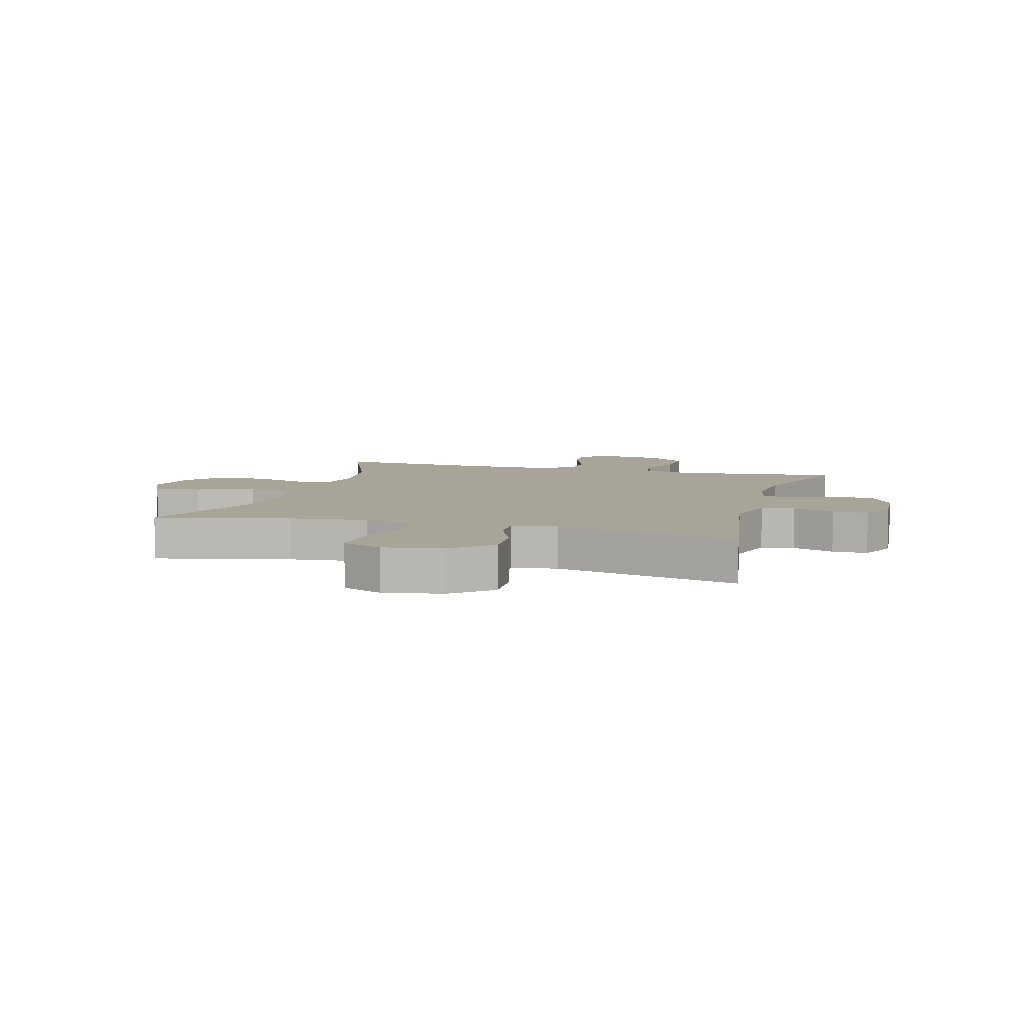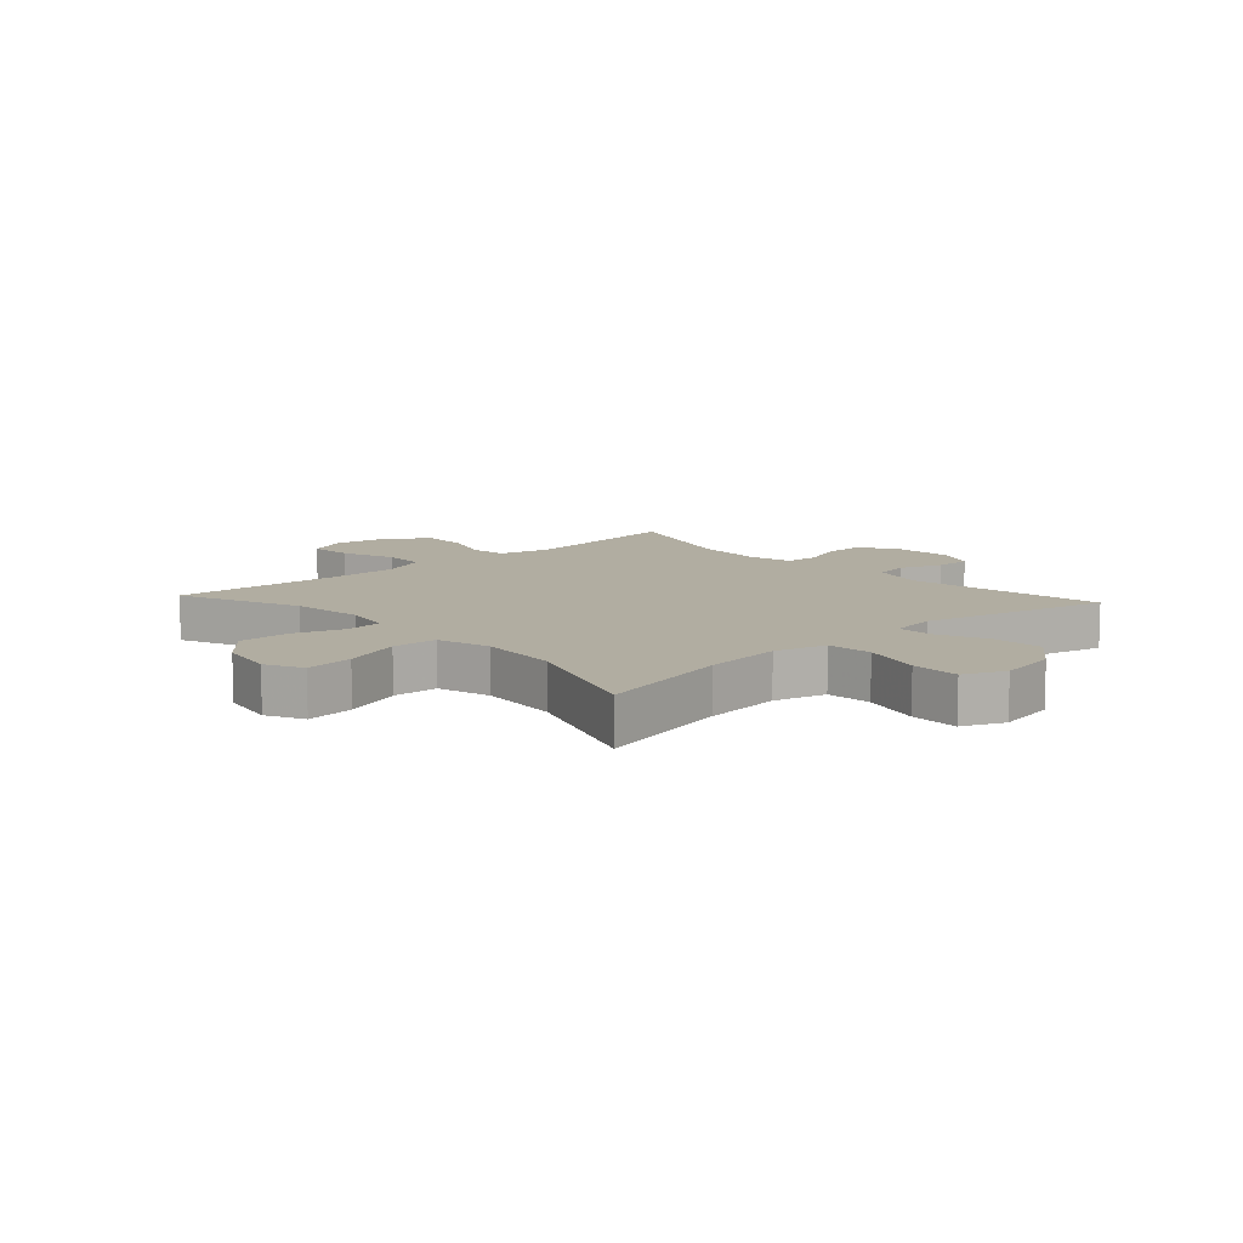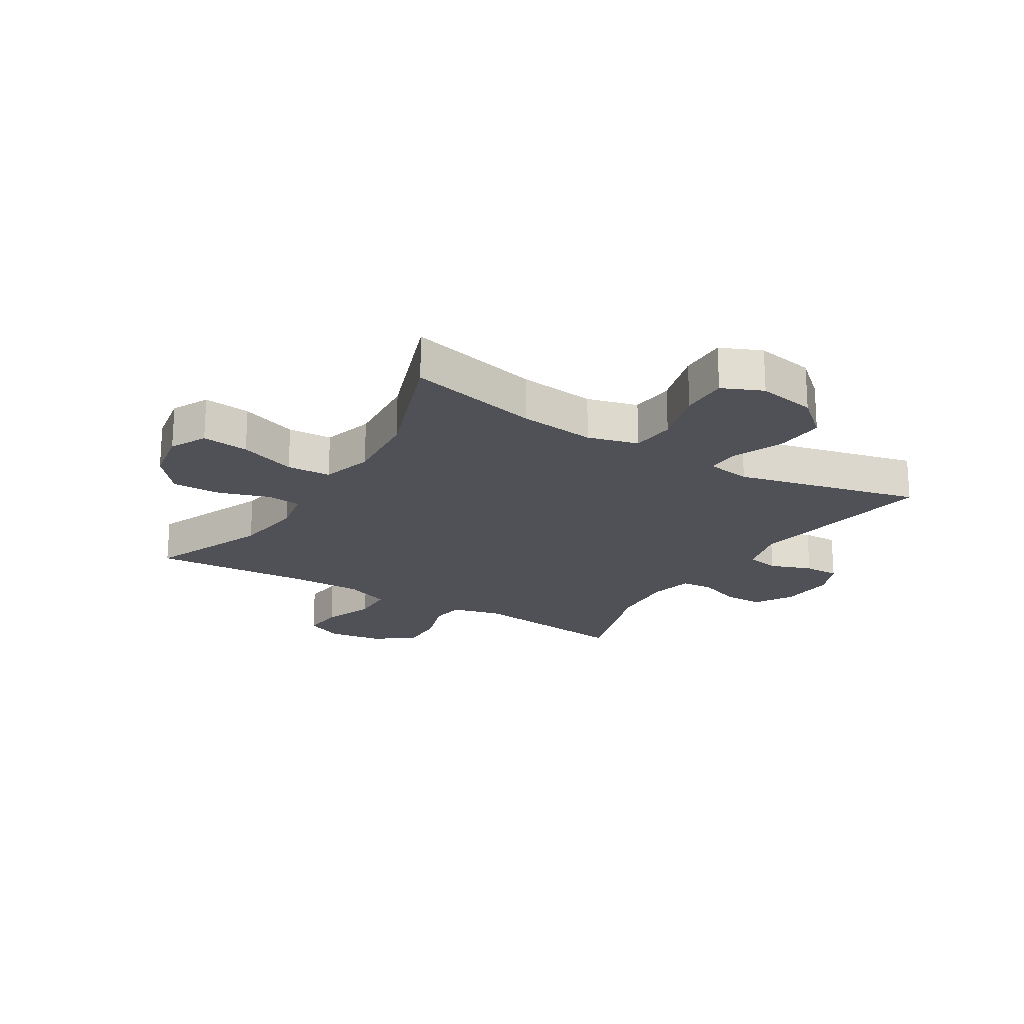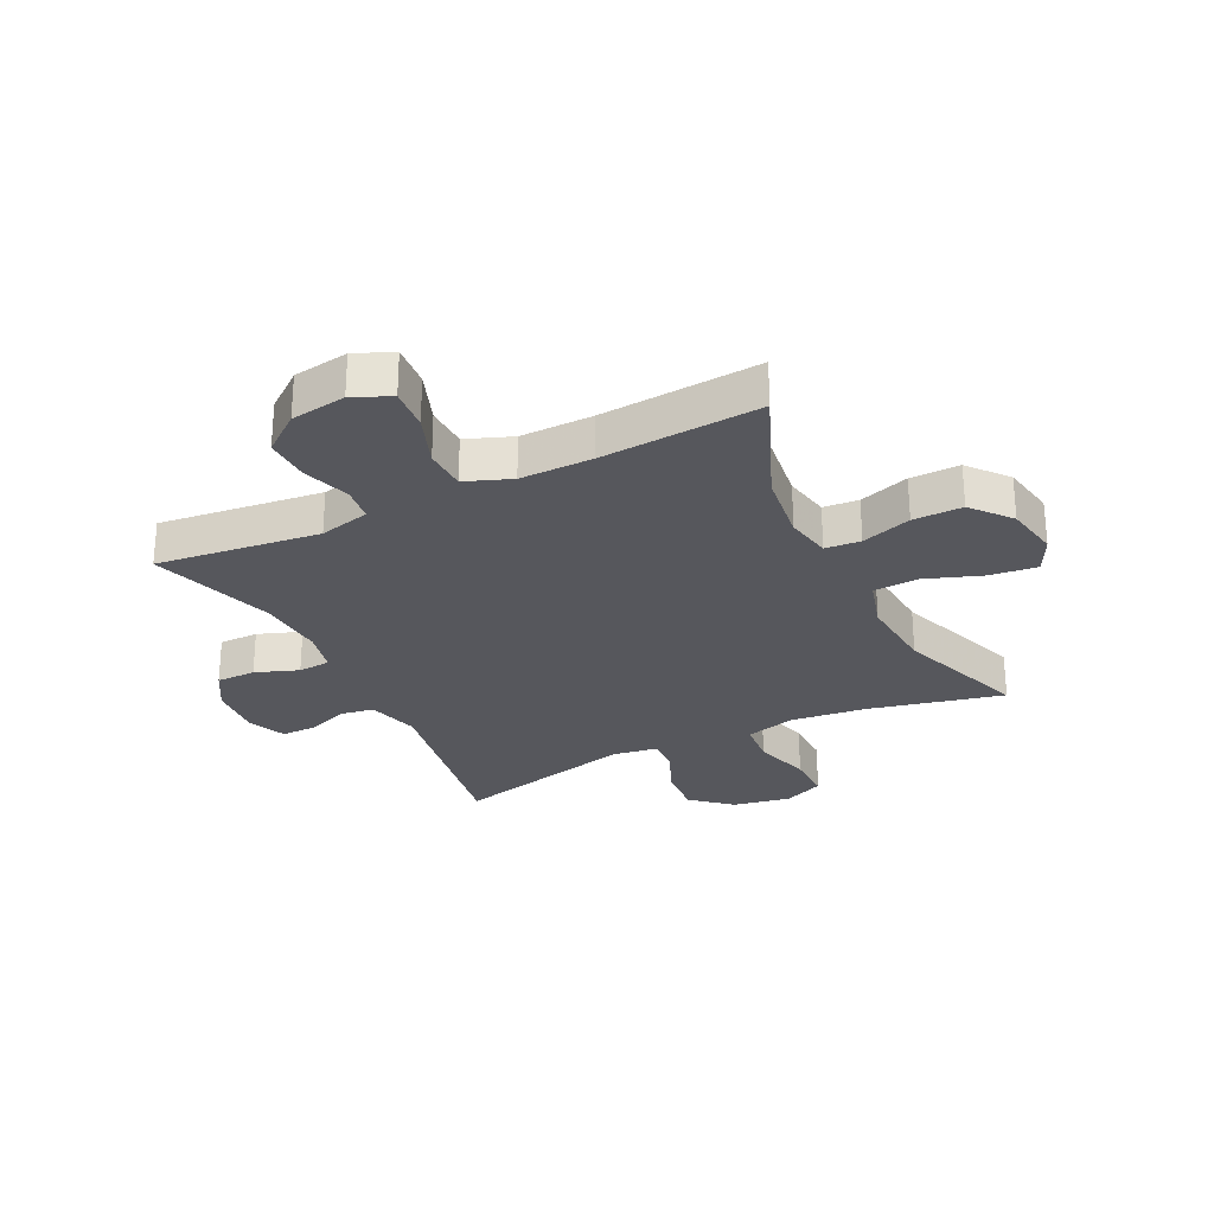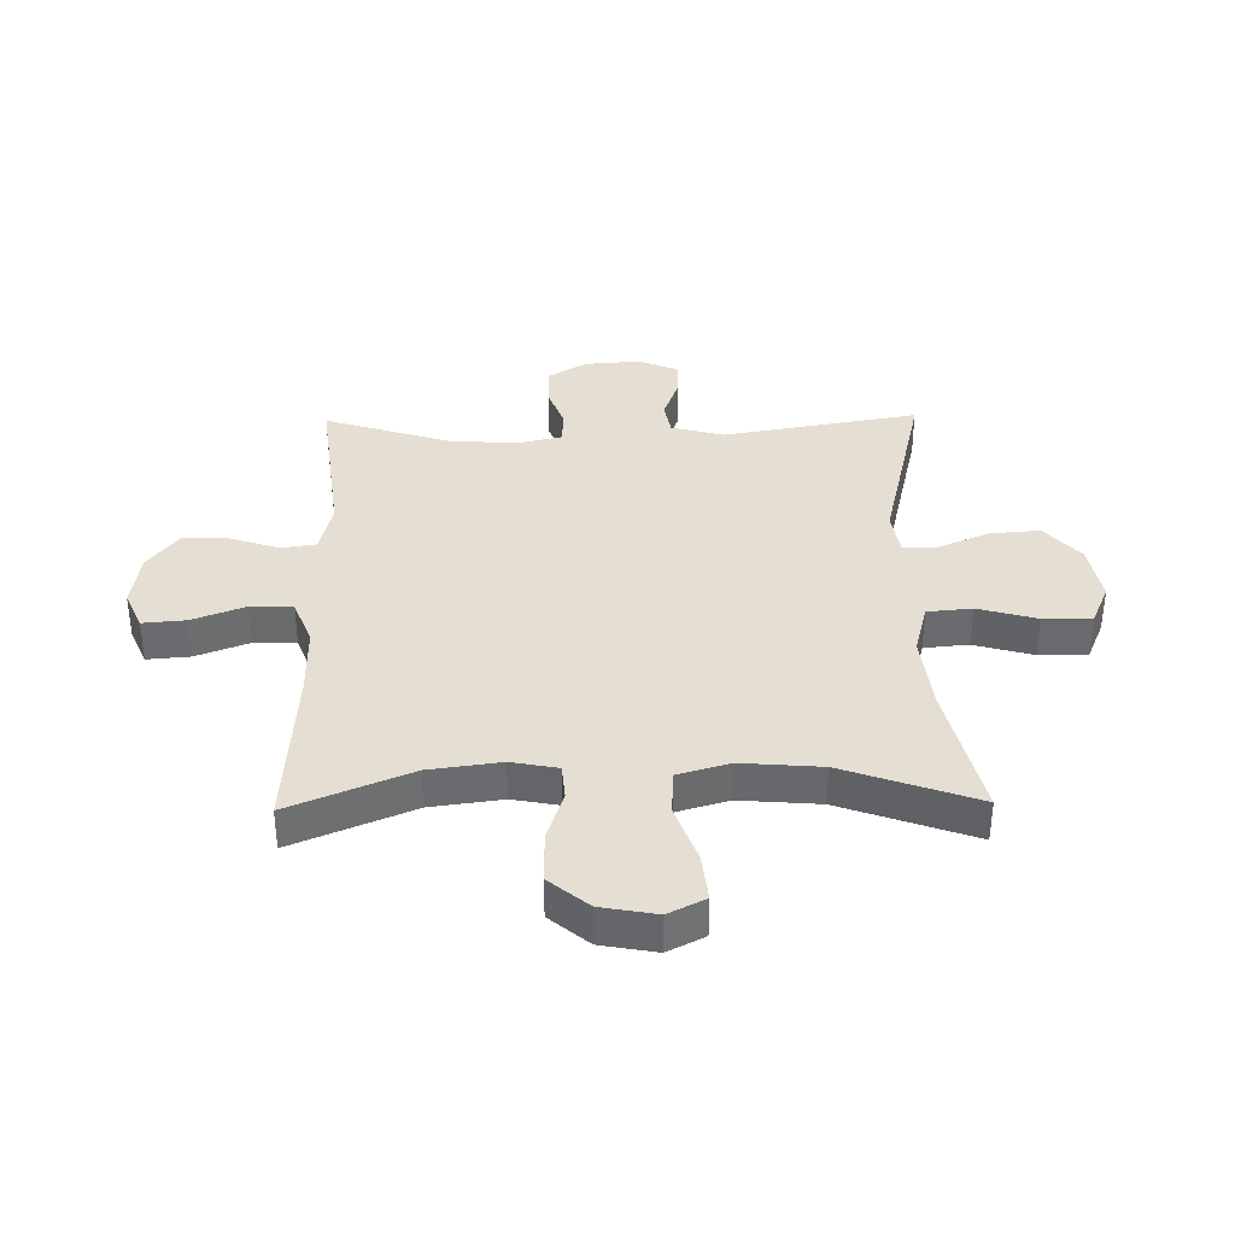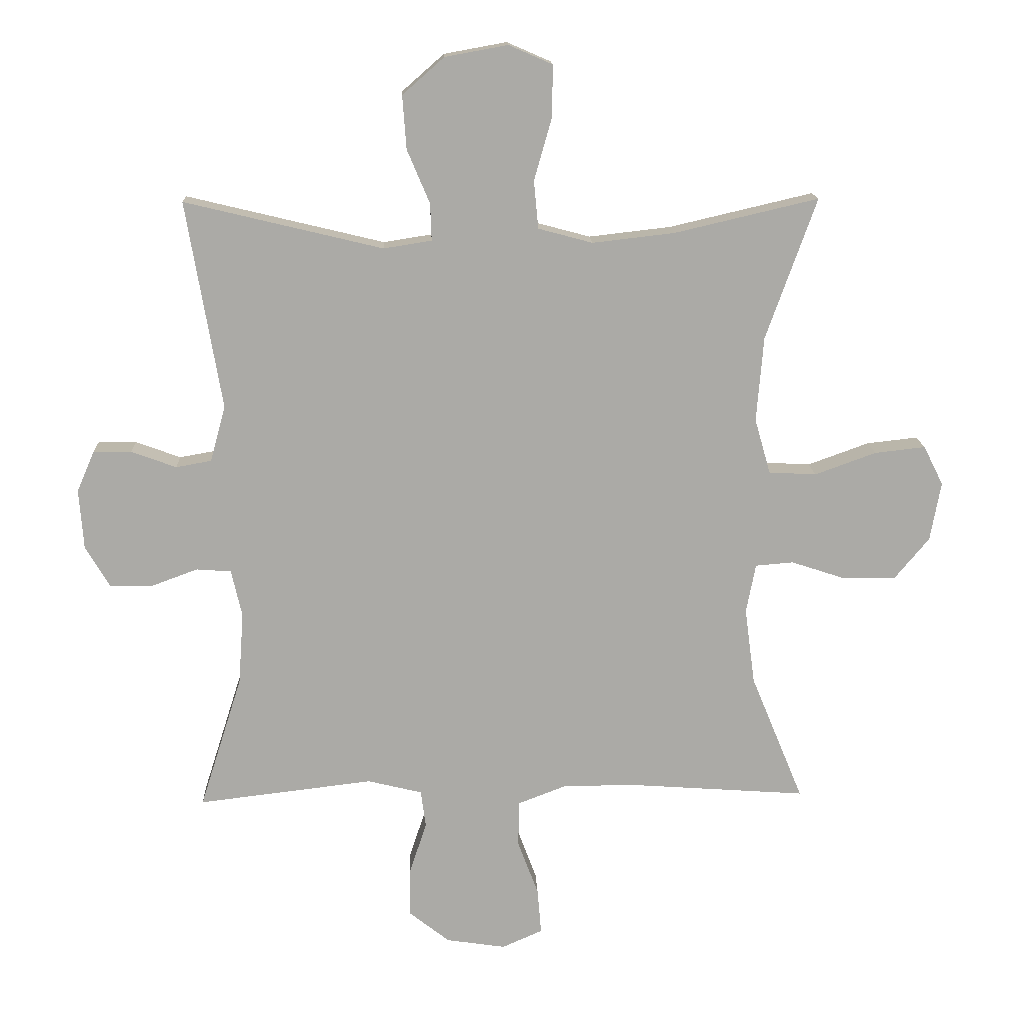
<metadata>
{"format":"obj","ext":"obj","renderer":"f3d","projection":"perspective","resolution":1024,"background":"white","views":[{"elev":7.0,"azim":16.0,"up":"+Y"},{"elev":10.4,"azim":-42.4,"up":"+Y"},{"elev":-20.5,"azim":-31.5,"up":"+Y"},{"elev":-27.6,"azim":-153.7,"up":"+Y"},{"elev":37.0,"azim":-91.0,"up":"+Y"},{"elev":14.5,"azim":177.7,"up":"+Z"}]}
</metadata>
<code>
v -0.5 0.07 -0.5
v -0.417 0.07 -0.299
v -0.401 0.07 -0.179
v -0.416 0.07 -0.101
v -0.476 0.07 -0.096
v -0.561 0.07 -0.124
v -0.645 0.07 -0.125
v -0.7 0.07 -0.059
v -0.717 0.07 0.034
v -0.686 0.07 0.096
v -0.606 0.07 0.087
v -0.509 0.07 0.052
v -0.434 0.07 0.056
v -0.409 0.07 0.143
v -0.42 0.07 0.277
v -0.5 0.07 0.5
v -0.273 0.07 0.447
v -0.143 0.07 0.432
v -0.057 0.07 0.455
v -0.05 0.07 0.53
v -0.078 0.07 0.629
v -0.079 0.07 0.71
v -0.01 0.07 0.74
v 0.089 0.07 0.722
v 0.155 0.07 0.664
v 0.149 0.07 0.58
v 0.113 0.07 0.495
v 0.111 0.07 0.437
v 0.187 0.07 0.425
v 0.5 0.07 0.5
v 0.444 0.07 0.172
v 0.468 0.07 0.084
v 0.524 0.07 0.074
v 0.595 0.07 0.1
v 0.655 0.07 0.101
v 0.683 0.07 0.036
v 0.676 0.07 -0.058
v 0.637 0.07 -0.124
v 0.57 0.07 -0.124
v 0.497 0.07 -0.097
v 0.442 0.07 -0.101
v 0.425 0.07 -0.175
v 0.433 0.07 -0.289
v 0.5 0.07 -0.5
v 0.223 0.07 -0.467
v 0.137 0.07 -0.488
v 0.129 0.07 -0.547
v 0.156 0.07 -0.628
v 0.158 0.07 -0.705
v 0.093 0.07 -0.756
v -0.001 0.07 -0.77
v -0.065 0.07 -0.742
v -0.059 0.07 -0.67
v -0.026 0.07 -0.582
v -0.028 0.07 -0.51
v -0.106 0.07 -0.48
v -0.229 0.07 -0.481
v -0.5 0 -0.5
v -0.417 0 -0.299
v -0.401 0 -0.179
v -0.416 0 -0.101
v -0.476 0 -0.096
v -0.561 0 -0.124
v -0.645 0 -0.125
v -0.7 0 -0.059
v -0.717 0 0.034
v -0.686 0 0.096
v -0.606 0 0.087
v -0.509 0 0.052
v -0.434 0 0.056
v -0.409 0 0.143
v -0.42 0 0.277
v -0.5 0 0.5
v -0.273 0 0.447
v -0.143 0 0.432
v -0.057 0 0.455
v -0.05 0 0.53
v -0.078 0 0.629
v -0.079 0 0.71
v -0.01 0 0.74
v 0.089 0 0.722
v 0.155 0 0.664
v 0.149 0 0.58
v 0.113 0 0.495
v 0.111 0 0.437
v 0.187 0 0.425
v 0.5 0 0.5
v 0.444 0 0.172
v 0.468 0 0.084
v 0.524 0 0.074
v 0.595 0 0.1
v 0.655 0 0.101
v 0.683 0 0.036
v 0.676 0 -0.058
v 0.637 0 -0.124
v 0.57 0 -0.124
v 0.497 0 -0.097
v 0.442 0 -0.101
v 0.425 0 -0.175
v 0.433 0 -0.289
v 0.5 0 -0.5
v 0.223 0 -0.467
v 0.137 0 -0.488
v 0.129 0 -0.547
v 0.156 0 -0.628
v 0.158 0 -0.705
v 0.093 0 -0.756
v -0.001 0 -0.77
v -0.065 0 -0.742
v -0.059 0 -0.67
v -0.026 0 -0.582
v -0.028 0 -0.51
v -0.106 0 -0.48
v -0.229 0 -0.481
f 51 52 53 54
f 51 54 55
f 50 51 55
f 47 48 49 50
f 46 47 50 55
f 45 46 55 56
f 43 44 45
f 42 43 45 56
f 37 38 39 40
f 37 40 41
f 36 37 41
f 33 34 35 36
f 32 33 36 41
f 31 32 41 42
f 29 30 31
f 28 29 31 42
f 24 25 26 27
f 24 27 28
f 23 24 28
f 20 21 22 23
f 19 20 23 28
f 18 19 28 42
f 15 16 17
f 14 15 17 18
f 13 14 18 42
f 9 10 11 12
f 5 6 7 8
f 4 5 8 9
f 57 1 2
f 57 2 3
f 56 57 3 4
f 42 56 4
f 12 13 42
f 4 9 12 42
f 111 110 109 108
f 112 111 108
f 112 108 107
f 107 106 105 104
f 112 107 104 103
f 113 112 103 102
f 102 101 100
f 113 102 100 99
f 97 96 95 94
f 98 97 94
f 98 94 93
f 93 92 91 90
f 98 93 90 89
f 99 98 89 88
f 88 87 86
f 99 88 86 85
f 84 83 82 81
f 85 84 81
f 85 81 80
f 80 79 78 77
f 85 80 77 76
f 99 85 76 75
f 74 73 72
f 75 74 72 71
f 99 75 71 70
f 69 68 67 66
f 65 64 63 62
f 66 65 62 61
f 59 58 114
f 60 59 114
f 61 60 114 113
f 61 113 99
f 99 70 69
f 99 69 66 61
f 1 58 59 2
f 2 59 60 3
f 3 60 61 4
f 4 61 62 5
f 5 62 63 6
f 6 63 64 7
f 7 64 65 8
f 8 65 66 9
f 9 66 67 10
f 10 67 68 11
f 11 68 69 12
f 12 69 70 13
f 13 70 71 14
f 14 71 72 15
f 15 72 73 16
f 16 73 74 17
f 17 74 75 18
f 18 75 76 19
f 19 76 77 20
f 20 77 78 21
f 21 78 79 22
f 22 79 80 23
f 23 80 81 24
f 24 81 82 25
f 25 82 83 26
f 26 83 84 27
f 27 84 85 28
f 28 85 86 29
f 29 86 87 30
f 30 87 88 31
f 31 88 89 32
f 32 89 90 33
f 33 90 91 34
f 34 91 92 35
f 35 92 93 36
f 36 93 94 37
f 37 94 95 38
f 38 95 96 39
f 39 96 97 40
f 40 97 98 41
f 41 98 99 42
f 42 99 100 43
f 43 100 101 44
f 44 101 102 45
f 45 102 103 46
f 46 103 104 47
f 47 104 105 48
f 48 105 106 49
f 49 106 107 50
f 50 107 108 51
f 51 108 109 52
f 52 109 110 53
f 53 110 111 54
f 54 111 112 55
f 55 112 113 56
f 56 113 114 57
f 57 114 58 1

</code>
